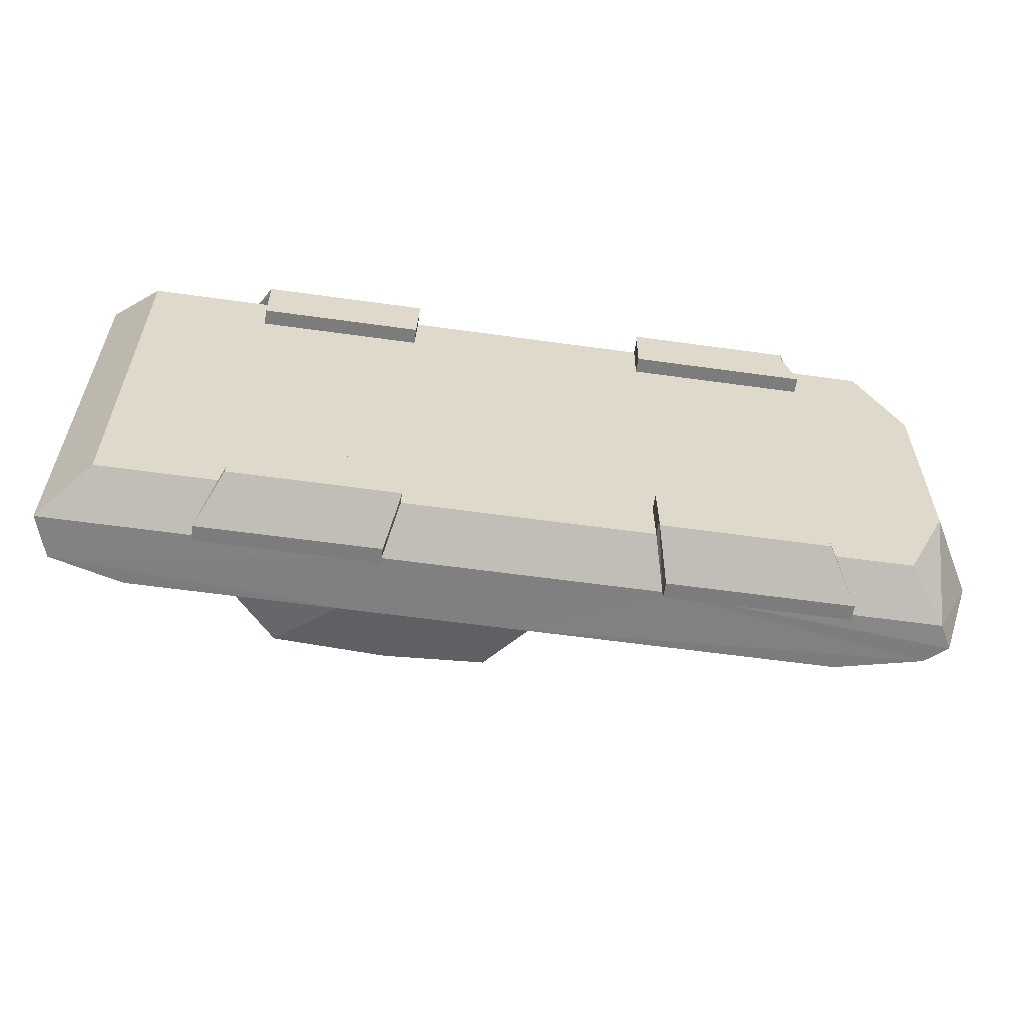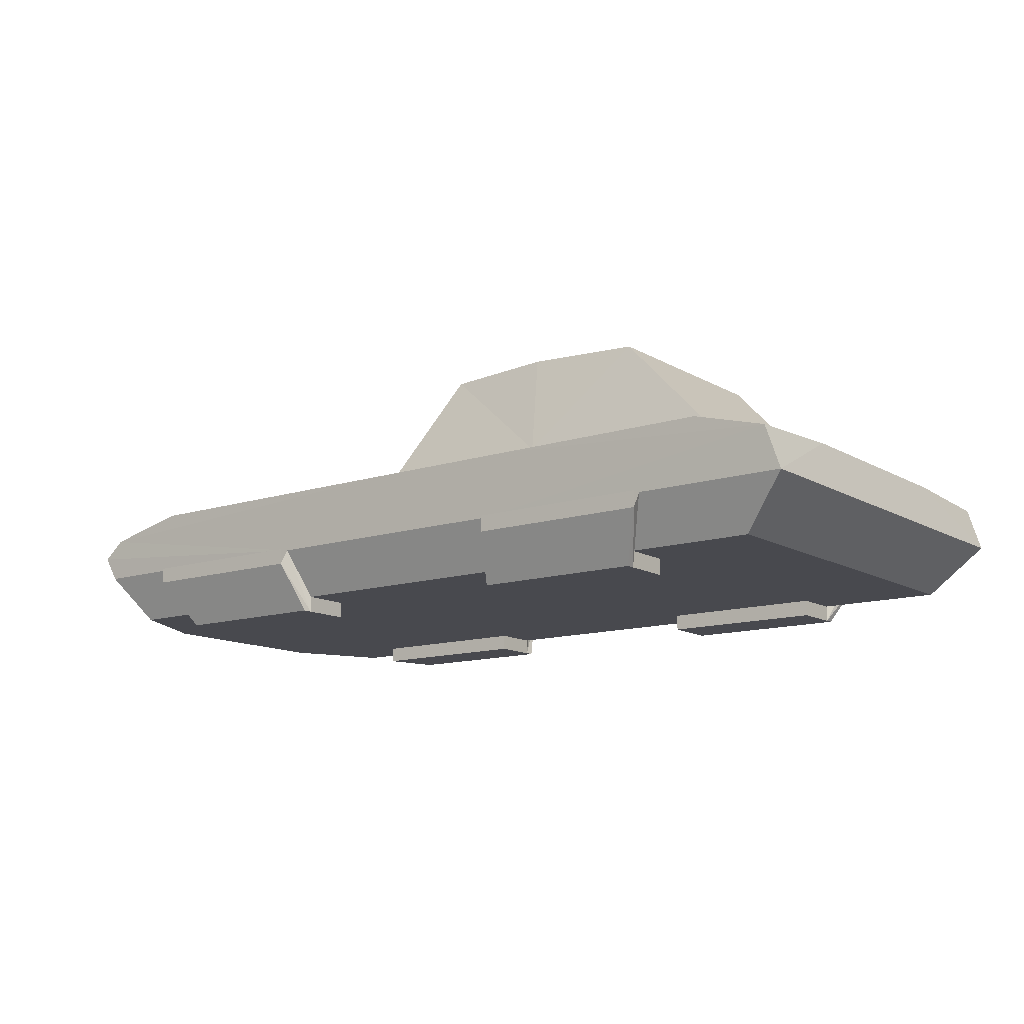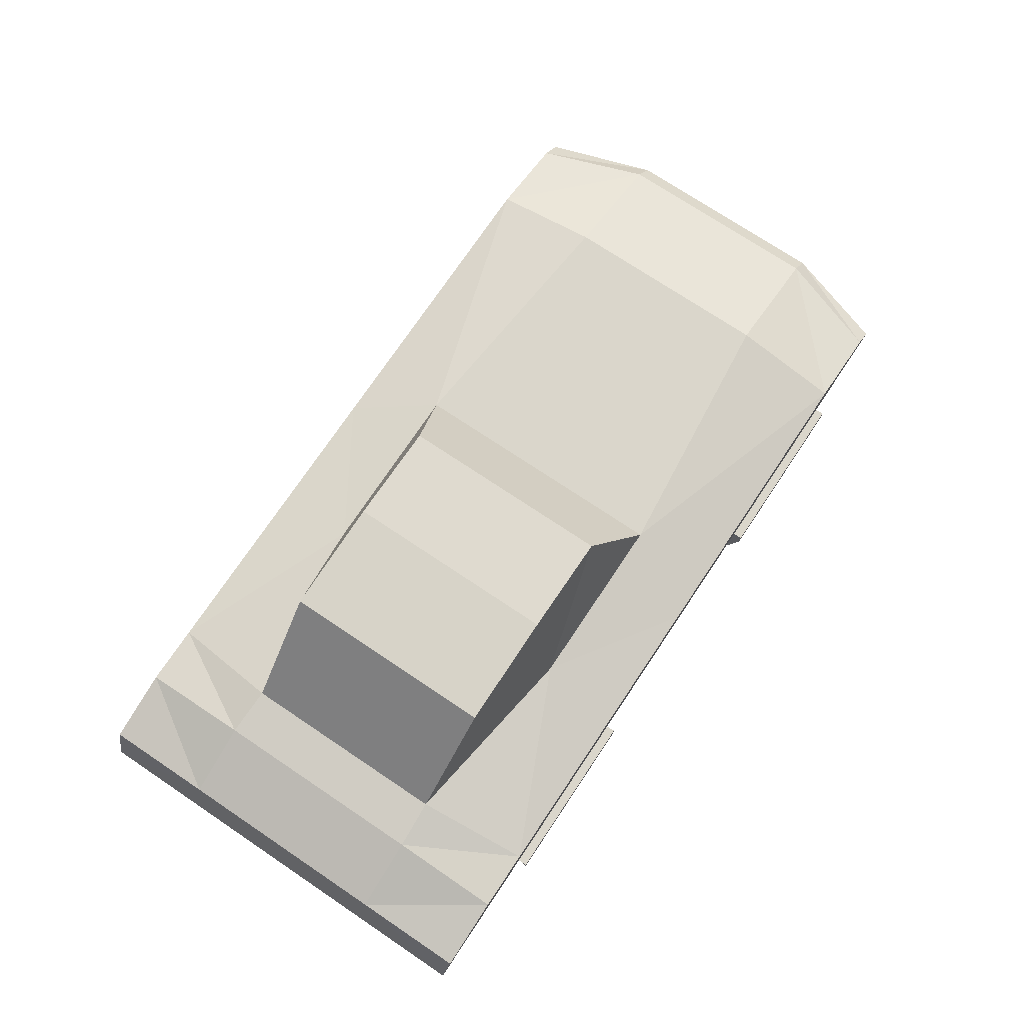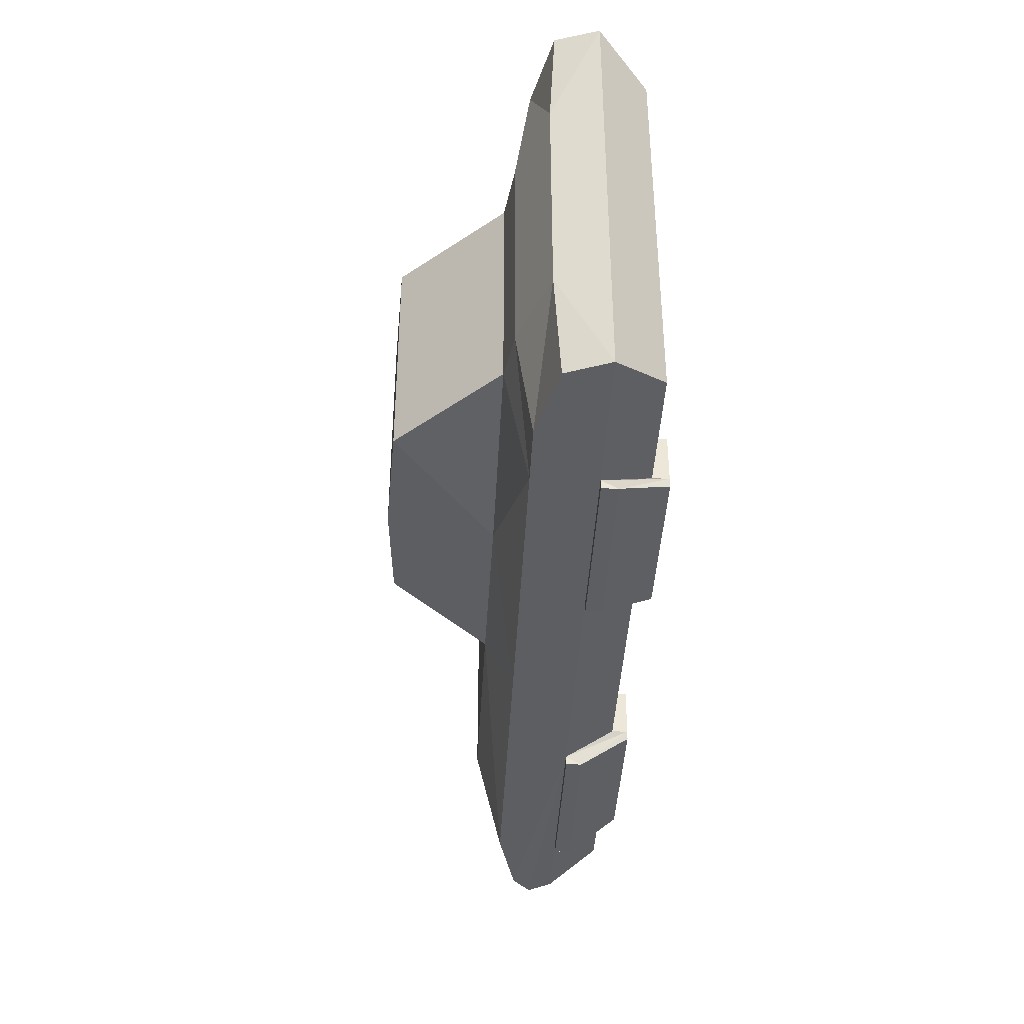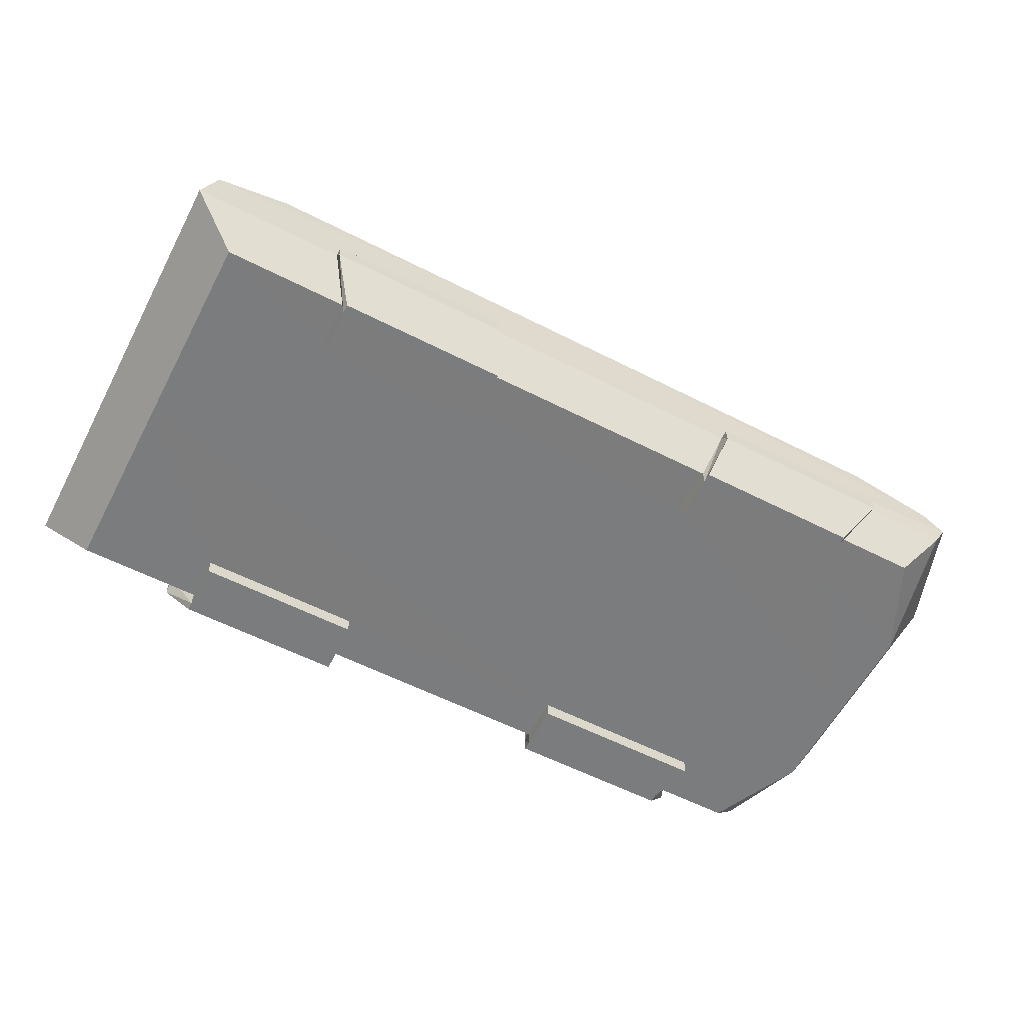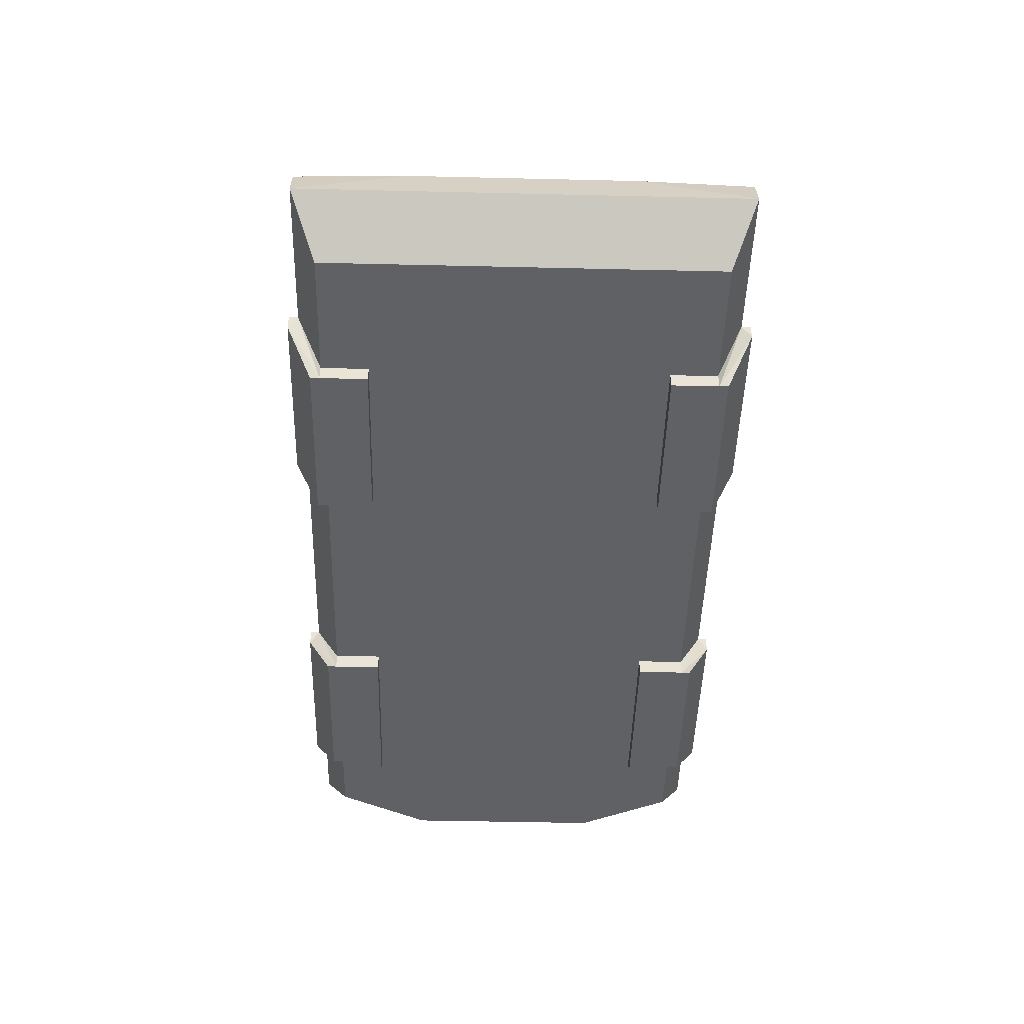
<metadata>
{"format":"obj","ext":"obj","renderer":"f3d","projection":"perspective","resolution":1024,"background":"white","views":[{"elev":-58.8,"azim":-8.2,"up":"+Z"},{"elev":-12.7,"azim":-142.9,"up":"+Y"},{"elev":73.8,"azim":-56.2,"up":"+Y"},{"elev":-39.4,"azim":-92.6,"up":"+Z"},{"elev":-58.7,"azim":-27.7,"up":"+Y"},{"elev":-47.3,"azim":-91.5,"up":"+Y"}]}
</metadata>
<code>
o Cube
v 5.334 2.111 -3.668
v 6.283 0.2701 -3.231
v 5.334 2.111 3.668
v 6.283 0.2701 3.231
v -6.217 2.111 -3.668
v -6.844 0.2701 -3.231
v -6.217 2.111 3.668
v -6.844 0.2701 3.231
v -4.784 0.2701 -3.231
v 6.752 1.785 -3.668
v 7.108 1.479 -3.668
v 6.89 1.078 -3.643
v -4.784 0.2701 3.231
v 6.752 1.785 3.668
v 7.108 1.479 3.668
v 6.89 1.078 3.643
v -7.424 1.785 3.668
v -7.424 1.785 -3.668
v -7.658 1.078 -3.643
v 5.334 2.556 -1.834
v -7.658 1.078 3.643
v 5.334 2.556 1.834
v -6.217 2.365 1.834
v -6.217 2.365 -1.834
v -5.21 2.111 -3.668
v -5.21 2.111 3.668
v 7.019 0.2686 -1.67
v 7.71 1.479 -1.834
v 7.019 0.2686 1.67
v 7.354 1.881 -1.834
v 7.71 1.479 1.834
v 7.354 1.881 1.834
v -7.424 1.881 -1.834
v -7.424 1.881 1.834
v 0.8777 2.556 2.284
v 0.8777 2.556 -2.284
v -3.855 4.152 1.834
v -3.855 4.152 -1.834
v -1.928 4.247 1.834
v -1.928 4.247 -1.834
v -0.2019 4.147 1.834
v -0.2019 4.147 -1.834
v -5.405 2.502 1.793
v -5.405 2.502 -1.793
v -2.137 2.529 2.284
v 4.842 0.2701 3.231
v -2.137 2.529 -2.284
v 2.081 0.2701 3.231
v 4.842 0.2701 -3.231
v 2.081 0.2701 -3.231
v 5.359 1.078 3.643
v 5.359 1.078 -3.643
v 5.053 0.2693 2.451
v 5.053 0.2693 -2.451
v 2.071 0.2693 -2.451
v 2.071 0.2693 2.451
v -2.012 0.2701 3.231
v -2.012 0.2701 -3.231
v -2.206 1.078 3.643
v -2.206 1.078 -3.643
v -2.046 0.2693 2.451
v -4.781 0.2693 2.451
v -2.046 0.2693 -2.451
v 4.842 0.005779 3.231
v -4.781 0.2693 -2.451
v 4.842 0.005779 -3.231
v -4.784 0.005779 -3.231
v -4.784 0.005779 3.231
v 5.053 0.005005 2.451
v 2.071 0.005005 2.451
v 5.053 0.005005 -2.451
v 2.071 0.005005 -2.451
v -2.046 0.005005 2.451
v -4.781 0.005005 2.451
v -5.184 1.078 3.643
v 2.3 1.078 3.643
v -2.046 0.005005 -2.451
v -4.781 0.005005 -2.451
v -5.184 1.078 -3.643
v 2.3 1.078 -3.643
v -2.012 0.005779 3.231
v -2.012 0.005779 -3.231
v 2.08 0.005779 3.231
v 2.08 0.005779 -3.231
v -5.184 1.078 3.793
v -5.184 0.8137 3.793
v 2.3 1.078 3.793
v 5.359 1.078 3.793
v 5.359 0.8137 3.793
v -2.206 1.078 3.793
v 4.842 0.005779 3.381
v -2.012 0.005779 3.381
v -4.784 0.005779 3.381
v 2.3 0.8137 3.793
v 2.08 0.005779 3.381
v -2.206 0.8137 3.793
v 0.06206 2.111 3.668
v -5.184 1.078 -3.793
v -5.184 0.8137 -3.793
v 2.3 1.078 -3.793
v 5.359 1.078 -3.793
v 5.359 0.8137 -3.793
v -2.206 1.078 -3.793
v 4.842 0.005779 -3.381
v -2.012 0.005779 -3.381
v -4.784 0.005779 -3.381
v 2.3 0.8137 -3.793
v 2.08 0.005779 -3.381
v -2.206 0.8137 -3.793
v 0.06206 2.111 -3.668
v -2.574 2.111 3.668
v -2.574 2.111 -3.668
v -6.844 0.2701 0
v 5.334 2.556 0
v -6.217 2.365 0
v 7.019 0.2686 -0
v 7.71 1.479 0
v 7.354 1.881 0
v -7.658 1.078 0
v -7.424 1.881 0
v 0.8777 2.556 0
v -3.855 4.152 0
v -1.928 4.247 0
v -0.2019 4.147 0
v -5.405 2.502 0
f 33 5 18
f 76 48 83
f 123 38 122
f 1 30 10
f 62 68 13
f 119 8 21
f 82 105 109
f 118 20 114
f 106 109 105
f 65 67 78
f 58 82 60
f 55 84 72
f 100 102 107
f 65 77 63
f 6 79 9
f 121 20 36
f 24 25 5
f 90 96 59
f 26 7 17
f 51 89 64
f 44 115 125
f 124 40 123
f 91 94 95
f 79 99 67
f 9 79 67
f 53 64 69
f 57 59 81
f 8 75 21
f 98 109 99
f 84 66 72
f 37 123 122
f 54 66 49
f 119 6 113
f 63 82 58
f 59 96 81
f 88 89 51
f 46 51 64
f 43 122 125
f 62 73 74
f 122 44 125
f 32 117 118
f 80 84 50
f 45 41 39
f 87 89 88
f 66 104 102
f 56 69 70
f 41 121 124
f 49 66 52
f 117 30 118
f 4 51 46
f 87 51 76
f 104 107 102
f 47 42 36
f 52 100 80
f 80 107 84
f 27 12 28
f 11 52 80
f 37 45 39
f 64 89 91
f 2 52 12
f 55 71 54
f 34 120 119
f 3 35 97
f 31 16 29
f 76 83 94
f 10 28 11
f 60 50 58
f 103 60 109
f 60 82 109
f 59 48 76
f 121 42 124
f 98 99 79
f 99 106 67
f 81 96 92
f 77 78 67
f 121 22 114
f 38 47 44
f 119 120 33
f 101 52 102
f 52 66 102
f 81 92 68
f 85 75 86
f 98 60 103
f 14 31 32
f 100 107 80
f 107 108 84
f 56 83 48
f 1 36 20
f 59 85 90
f 55 54 116
f 86 68 93
f 87 76 94
f 85 96 90
f 110 47 36
f 25 47 112
f 94 83 95
f 56 61 113
f 39 124 123
f 115 43 125
f 91 95 83
f 75 68 86
f 32 3 14
f 22 118 114
f 27 117 116
f 13 68 75
f 33 115 24
f 93 96 86
f 23 26 43
f 34 7 23
f 61 81 73
f 45 97 35
f 26 45 43
f 29 117 31
f 115 34 23
f 33 24 5
f 123 40 38
f 1 20 30
f 62 74 68
f 119 113 8
f 118 30 20
f 106 99 109
f 65 9 67
f 55 50 84
f 100 101 102
f 65 78 77
f 6 19 79
f 121 114 20
f 24 44 25
f 17 21 75
f 75 59 17
f 59 76 97
f 17 59 111
f 76 51 15
f 51 16 15
f 15 14 76
f 14 3 97
f 97 111 59
f 111 26 17
f 14 97 76
f 44 24 115
f 124 42 40
f 91 89 94
f 53 46 64
f 8 13 75
f 98 103 109
f 84 108 104
f 66 71 72
f 84 104 66
f 37 39 123
f 54 71 66
f 119 19 6
f 63 77 82
f 43 37 122
f 62 61 73
f 122 38 44
f 32 31 117
f 45 35 41
f 87 94 89
f 56 53 69
f 41 35 121
f 117 28 30
f 4 16 51
f 87 88 51
f 104 108 107
f 47 40 42
f 52 101 100
f 2 12 27
f 12 11 28
f 19 18 79
f 18 5 25
f 25 112 18
f 112 110 60
f 80 10 11
f 79 18 60
f 80 60 110
f 60 18 112
f 10 80 110
f 110 1 10
f 11 12 52
f 37 43 45
f 2 49 52
f 55 72 71
f 119 21 34
f 21 17 34
f 3 22 35
f 15 16 31
f 16 4 29
f 10 30 28
f 60 80 50
f 59 57 48
f 121 36 42
f 67 106 105
f 105 82 67
f 82 77 67
f 121 35 22
f 38 40 47
f 33 18 19
f 19 119 33
f 92 93 68
f 68 74 73
f 73 81 68
f 98 79 60
f 14 15 31
f 56 70 83
f 1 110 36
f 59 75 85
f 27 116 54
f 116 113 55
f 55 113 63
f 113 6 65
f 6 9 65
f 49 2 54
f 2 27 54
f 113 65 63
f 63 58 55
f 58 50 55
f 85 86 96
f 110 112 47
f 25 44 47
f 113 116 56
f 116 29 53
f 29 4 53
f 4 46 53
f 13 8 62
f 8 113 62
f 116 53 56
f 56 48 57
f 61 62 113
f 56 57 61
f 39 41 124
f 115 23 43
f 83 70 64
f 70 69 64
f 64 91 83
f 32 22 3
f 22 32 118
f 27 28 117
f 33 120 115
f 93 92 96
f 23 7 26
f 34 17 7
f 61 57 81
f 45 111 97
f 26 111 45
f 29 116 117
f 115 120 34

</code>
